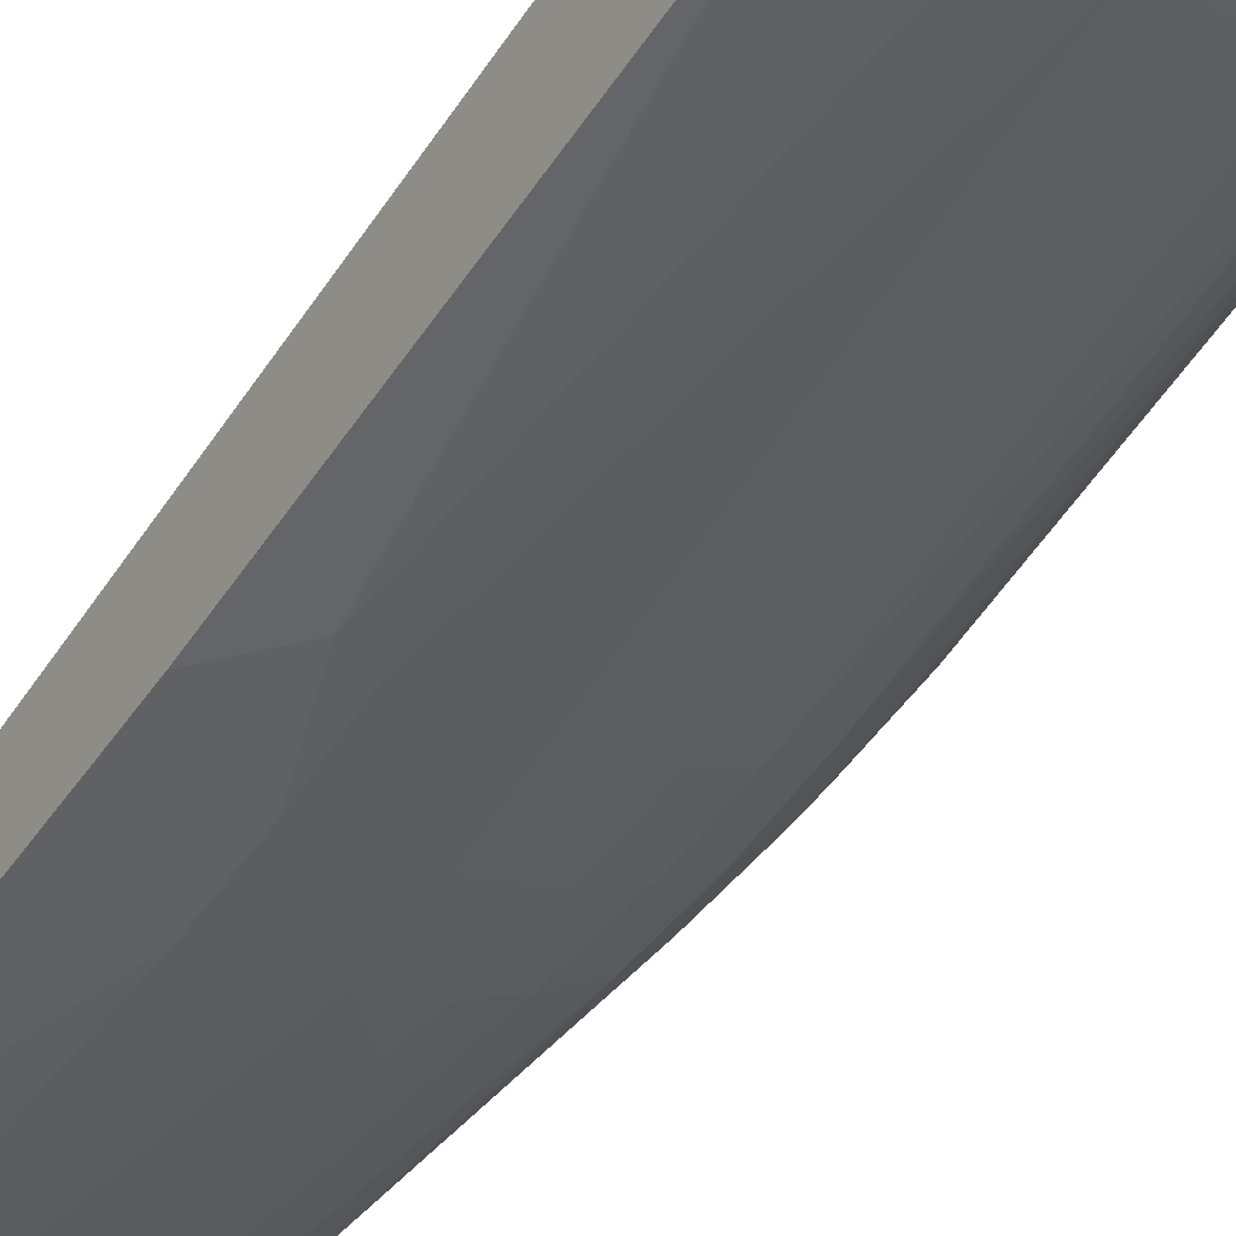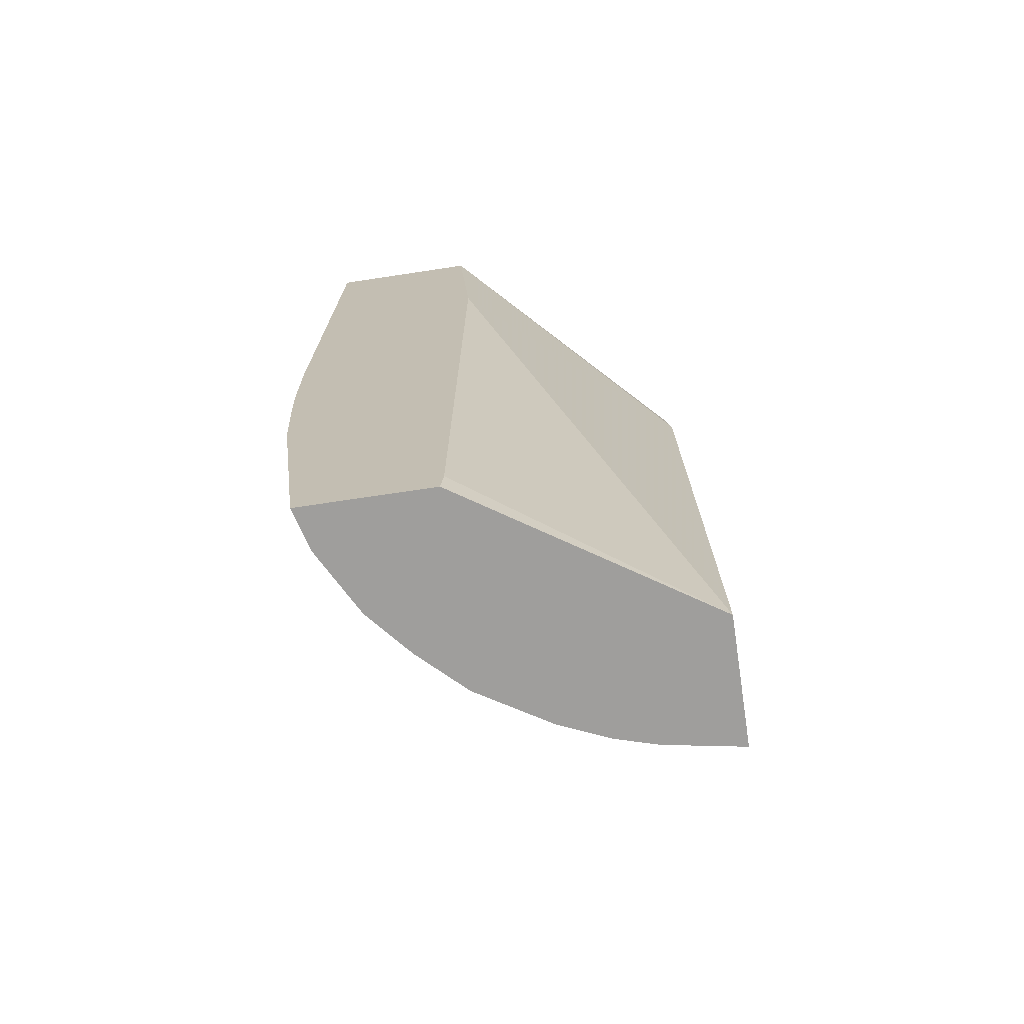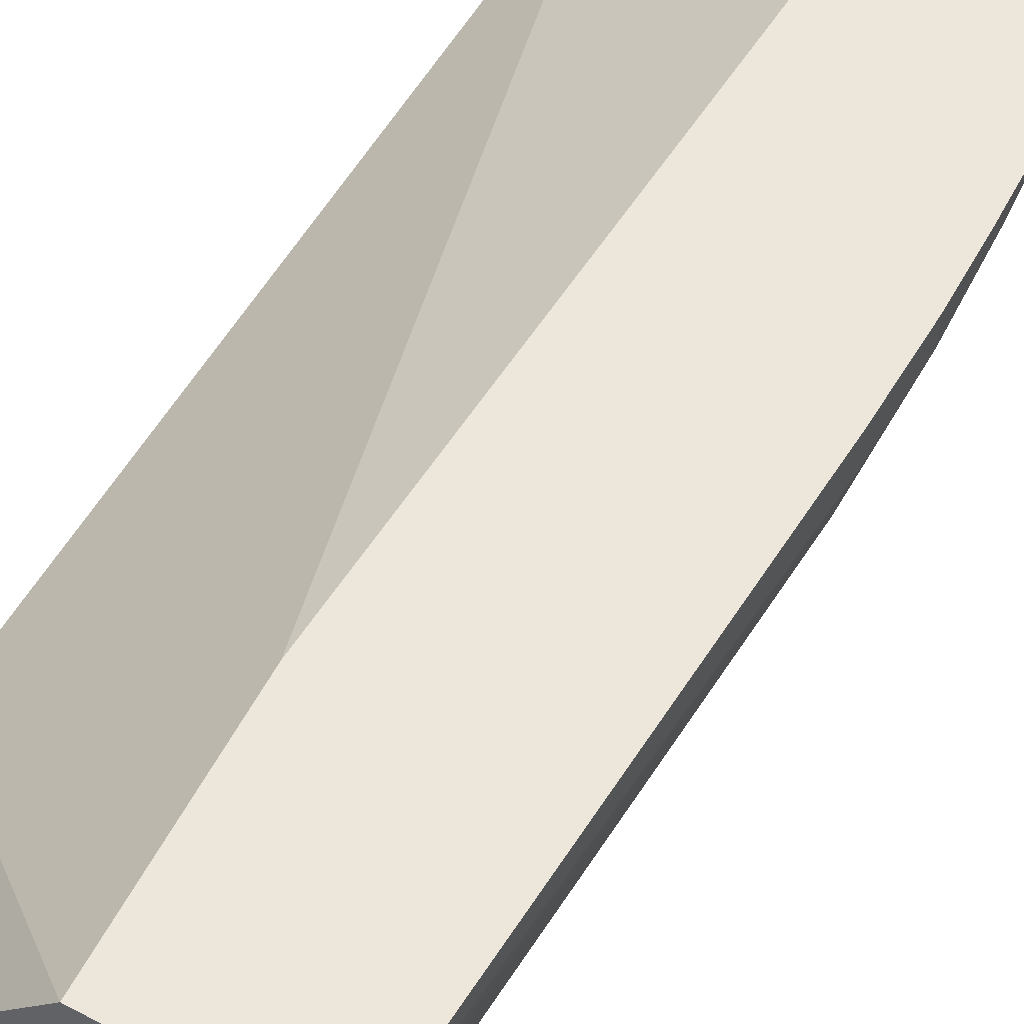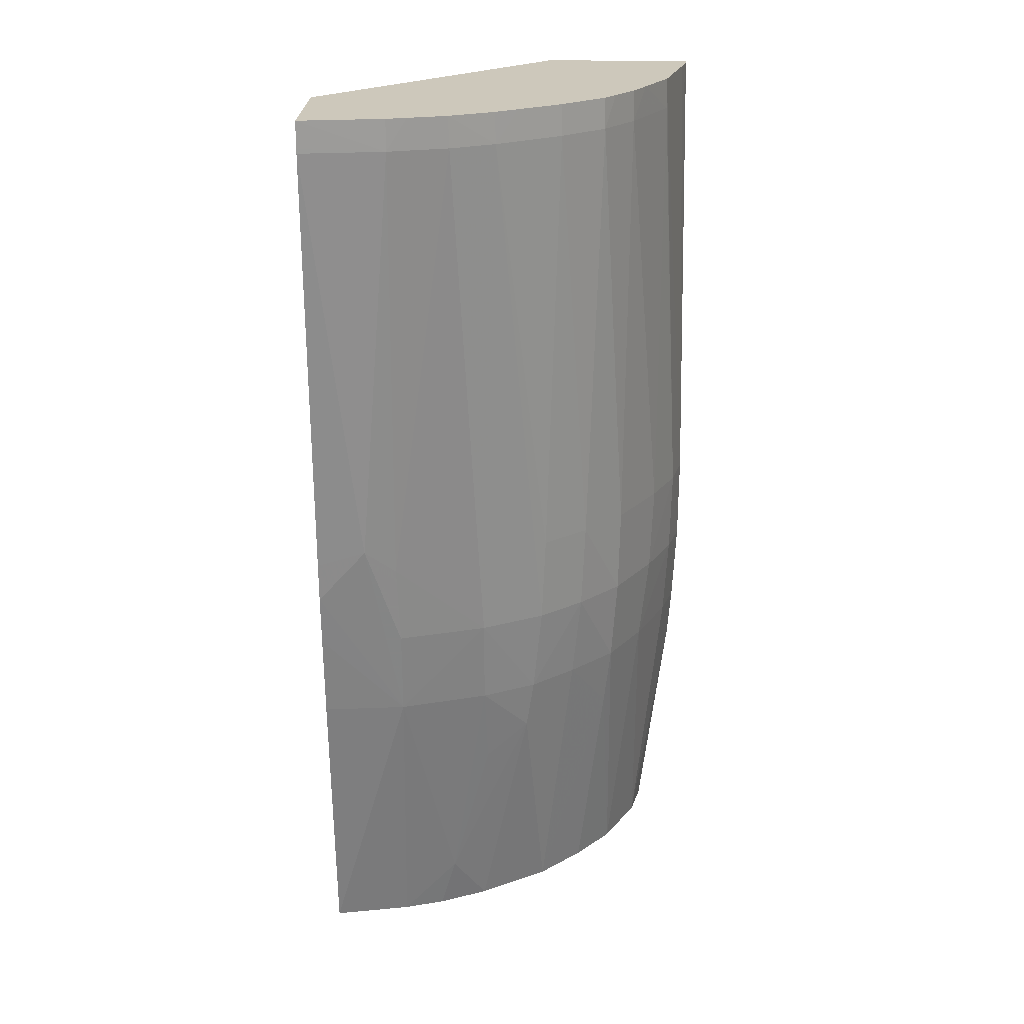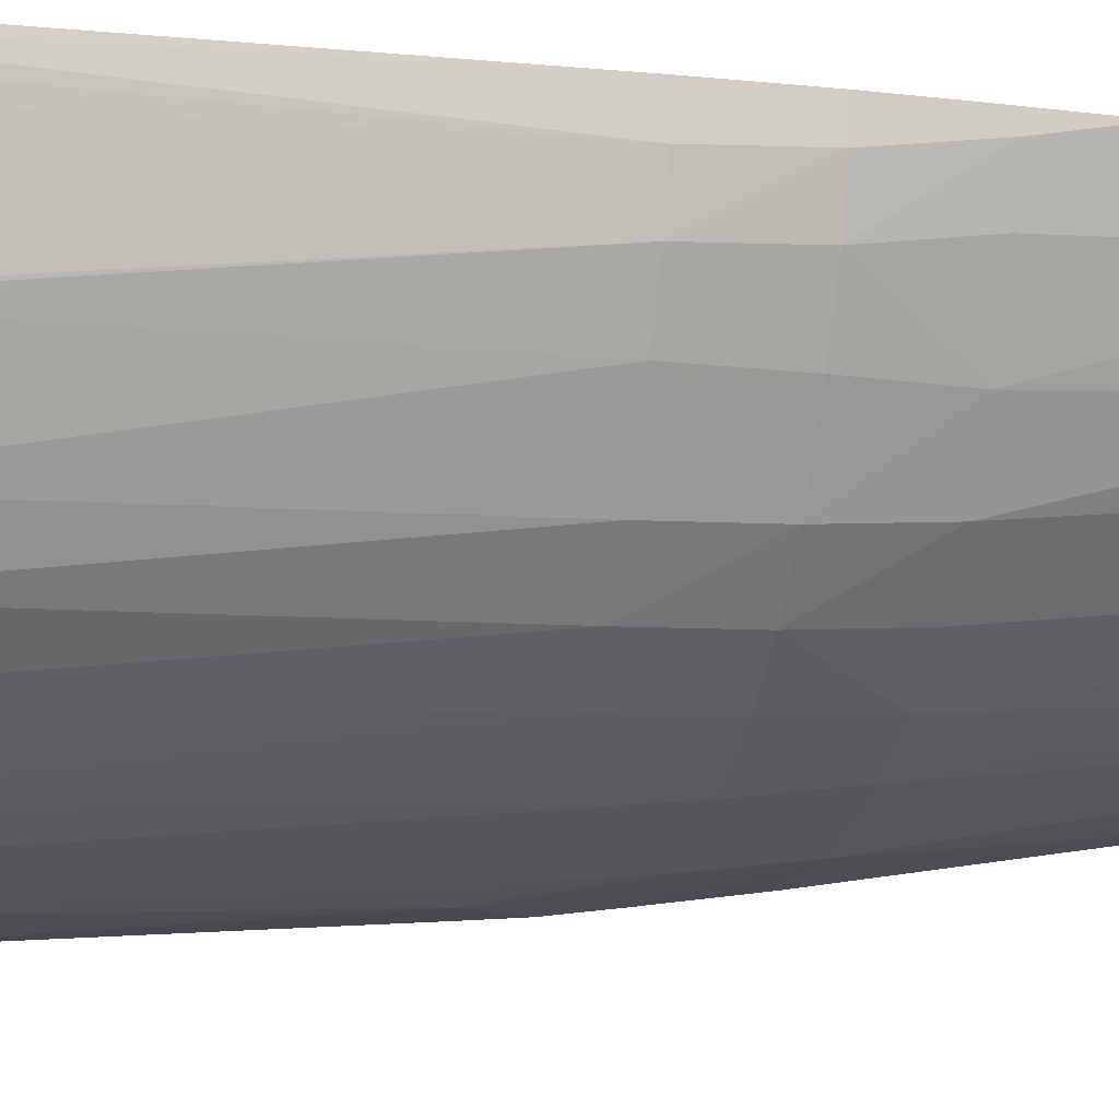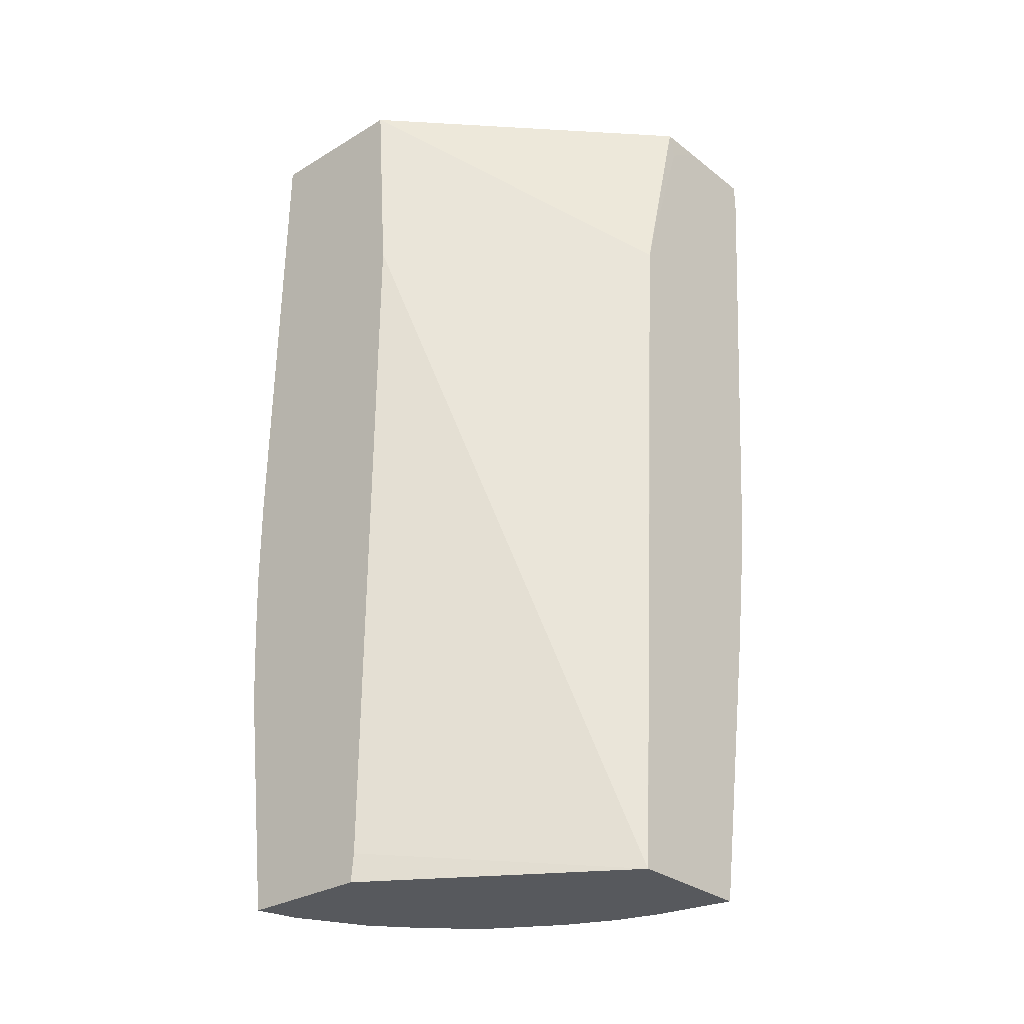
<metadata>
{"format":"obj","ext":"obj","renderer":"f3d","projection":"perspective","resolution":1024,"background":"white","views":[{"elev":-56.4,"azim":146.9,"up":"+Z"},{"elev":-71.0,"azim":8.6,"up":"+Y"},{"elev":51.8,"azim":-150.1,"up":"+Z"},{"elev":21.8,"azim":-179.4,"up":"+Y"},{"elev":-11.6,"azim":-104.4,"up":"+Z"},{"elev":-29.5,"azim":41.5,"up":"+Y"}]}
</metadata>
<code>
v -0.01132 0.218 0.05325
v -0.0113 0.218 0.05281
v -0.01131 0.2168 0.05325
v -0.01125 0.2191 0.05325
v -0.01121 0.2242 0.05324
v -0.01121 0.2242 0.05311
v -0.01115 0.218 0.05223
v -0.0113 0.2168 0.05287
v -0.01118 0.2242 0.05295
v -0.01113 0.2242 0.05272
v -0.01083 0.2242 0.05156
v -0.01128 0.216 0.05325
v -0.01122 0.2195 0.05325
v -0.009201 0.2242 0.05324
v -0.0112 0.2198 0.05325
v -0.01067 0.2215 0.05325
v -0.01083 0.218 0.05156
v -0.01078 0.2168 0.05156
v -0.01113 0.2168 0.05229
v -0.01084 0.2238 0.05156
v -0.01126 0.2157 0.05304
v -0.0105 0.2242 0.05089
v -0.01122 0.2149 0.0532
v -0.01122 0.2149 0.05325
v -0.006049 0.2242 0.04994
v -0.00902 0.2215 0.05325
v -0.009012 0.2215 0.05325
v -0.006049 0.2215 0.05062
v -0.01029 0.218 0.05066
v -0.01026 0.2168 0.0507
v -0.01033 0.2238 0.05053
v -0.01065 0.2157 0.05156
v -0.01108 0.2157 0.05247
v -0.01032 0.2242 0.05054
v -0.01069 0.2119 0.05271
v -0.01083 0.2119 0.05325
v -0.006048 0.2242 0.04935
v -0.006048 0.2215 0.0506
v -0.006048 0.2238 0.04986
v -0.009085 0.2122 0.05325
v -0.006049 0.2119 0.05121
v -0.009751 0.218 0.05008
v -0.009924 0.2238 0.04996
v -0.009702 0.2168 0.05012
v -0.01019 0.2157 0.0508
v -0.01006 0.2242 0.05017
v -0.01024 0.2119 0.05186
v -0.009119 0.2119 0.05325
v -0.006048 0.2242 0.04822
v -0.006048 0.2215 0.04878
v -0.006049 0.2119 0.04953
v -0.009174 0.218 0.04961
v -0.009346 0.2238 0.04944
v -0.009915 0.2242 0.04996
v -0.009337 0.2242 0.04945
v -0.009124 0.2168 0.04965
v -0.009011 0.2157 0.04973
v -0.009589 0.2157 0.05022
v -0.0101 0.2149 0.0509
v -0.00975 0.2119 0.05128
v -0.007145 0.2242 0.04836
v -0.006048 0.2238 0.04821
v -0.007145 0.2238 0.04835
v -0.006048 0.2219 0.04859
v -0.007076 0.2119 0.04971
v -0.007146 0.2157 0.04901
v -0.006049 0.2157 0.04892
v -0.006048 0.2226 0.04838
v -0.008499 0.2238 0.04886
v -0.008785 0.2242 0.04907
v -0.008302 0.2168 0.04923
v -0.008302 0.2157 0.04938
v -0.008913 0.215 0.0498
v -0.009172 0.2119 0.05072
v -0.007406 0.2242 0.04844
v -0.006048 0.2238 0.04821
v -0.007921 0.2238 0.04858
v -0.00791 0.2242 0.04858
v -0.006692 0.2182 0.04864
v -0.007105 0.2179 0.04877
v -0.007611 0.2119 0.04987
v -0.007819 0.2126 0.04978
v -0.008105 0.2157 0.04931
v -0.007146 0.2168 0.04887
v -0.006049 0.2175 0.04867
v -0.006049 0.2168 0.04876
v -0.008488 0.2242 0.04887
v -0.008342 0.2146 0.04962
v -0.008262 0.2119 0.05016
v -0.006049 0.2181 0.04863
f 1 2 3
f 1 3 12
f 1 12 24
f 1 24 36
f 1 36 48
f 1 48 40
f 1 40 27
f 1 27 26
f 1 26 16
f 1 16 15
f 1 15 13
f 1 13 4
f 1 4 5
f 1 5 6
f 1 6 2
f 2 7 8
f 2 8 3
f 2 6 9
f 2 9 10
f 2 10 11
f 2 11 7
f 3 8 12
f 4 13 5
f 5 14 25
f 5 25 37
f 5 37 49
f 5 49 61
f 5 61 75
f 5 75 78
f 5 78 87
f 5 87 70
f 5 70 55
f 5 55 54
f 5 54 46
f 5 46 34
f 5 34 22
f 5 22 11
f 5 11 10
f 5 10 9
f 5 9 6
f 5 13 15
f 5 15 16
f 5 16 26
f 5 26 14
f 7 17 18
f 7 18 19
f 7 19 8
f 7 11 20
f 7 20 17
f 8 19 21
f 8 21 12
f 11 22 20
f 12 21 23
f 12 23 24
f 14 26 27
f 14 27 28
f 14 28 25
f 17 29 30
f 17 30 18
f 17 20 31
f 17 31 29
f 18 30 32
f 18 32 19
f 19 32 33
f 19 33 21
f 20 22 31
f 21 33 23
f 22 34 31
f 23 35 36
f 23 36 24
f 23 33 35
f 25 28 38
f 25 38 39
f 25 39 37
f 27 40 41
f 27 41 28
f 28 41 38
f 29 42 30
f 29 31 43
f 29 43 42
f 30 42 44
f 30 44 45
f 30 45 32
f 31 34 46
f 31 46 43
f 32 45 47
f 32 47 35
f 32 35 33
f 35 47 60
f 35 60 74
f 35 74 89
f 35 89 81
f 35 81 65
f 35 65 51
f 35 51 41
f 35 41 48
f 35 48 36
f 37 39 38
f 37 38 50
f 37 50 64
f 37 64 68
f 37 68 76
f 37 76 62
f 37 62 49
f 38 41 51
f 38 51 50
f 40 48 41
f 42 52 44
f 42 43 53
f 42 53 52
f 43 46 54
f 43 54 55
f 43 55 53
f 44 52 56
f 44 56 57
f 44 57 58
f 44 58 45
f 45 58 59
f 45 59 47
f 47 59 60
f 49 62 63
f 49 63 61
f 50 51 64
f 51 65 66
f 51 66 67
f 51 67 68
f 51 68 64
f 52 53 69
f 52 69 56
f 53 55 69
f 55 70 69
f 56 71 57
f 56 69 71
f 57 71 72
f 57 72 73
f 57 73 58
f 58 73 74
f 58 74 59
f 59 74 60
f 61 63 75
f 62 76 63
f 63 77 78
f 63 78 75
f 63 76 79
f 63 79 80
f 63 80 77
f 65 81 82
f 65 82 66
f 66 82 83
f 66 83 71
f 66 71 84
f 66 84 79
f 66 79 85
f 66 85 86
f 66 86 67
f 67 86 76
f 67 76 68
f 69 70 87
f 69 87 78
f 69 78 77
f 69 77 71
f 71 80 84
f 71 83 72
f 71 77 80
f 72 83 82
f 72 82 88
f 72 88 73
f 73 88 82
f 73 82 89
f 73 89 74
f 76 86 85
f 76 85 90
f 76 90 79
f 79 90 85
f 79 84 80
f 81 89 82

</code>
